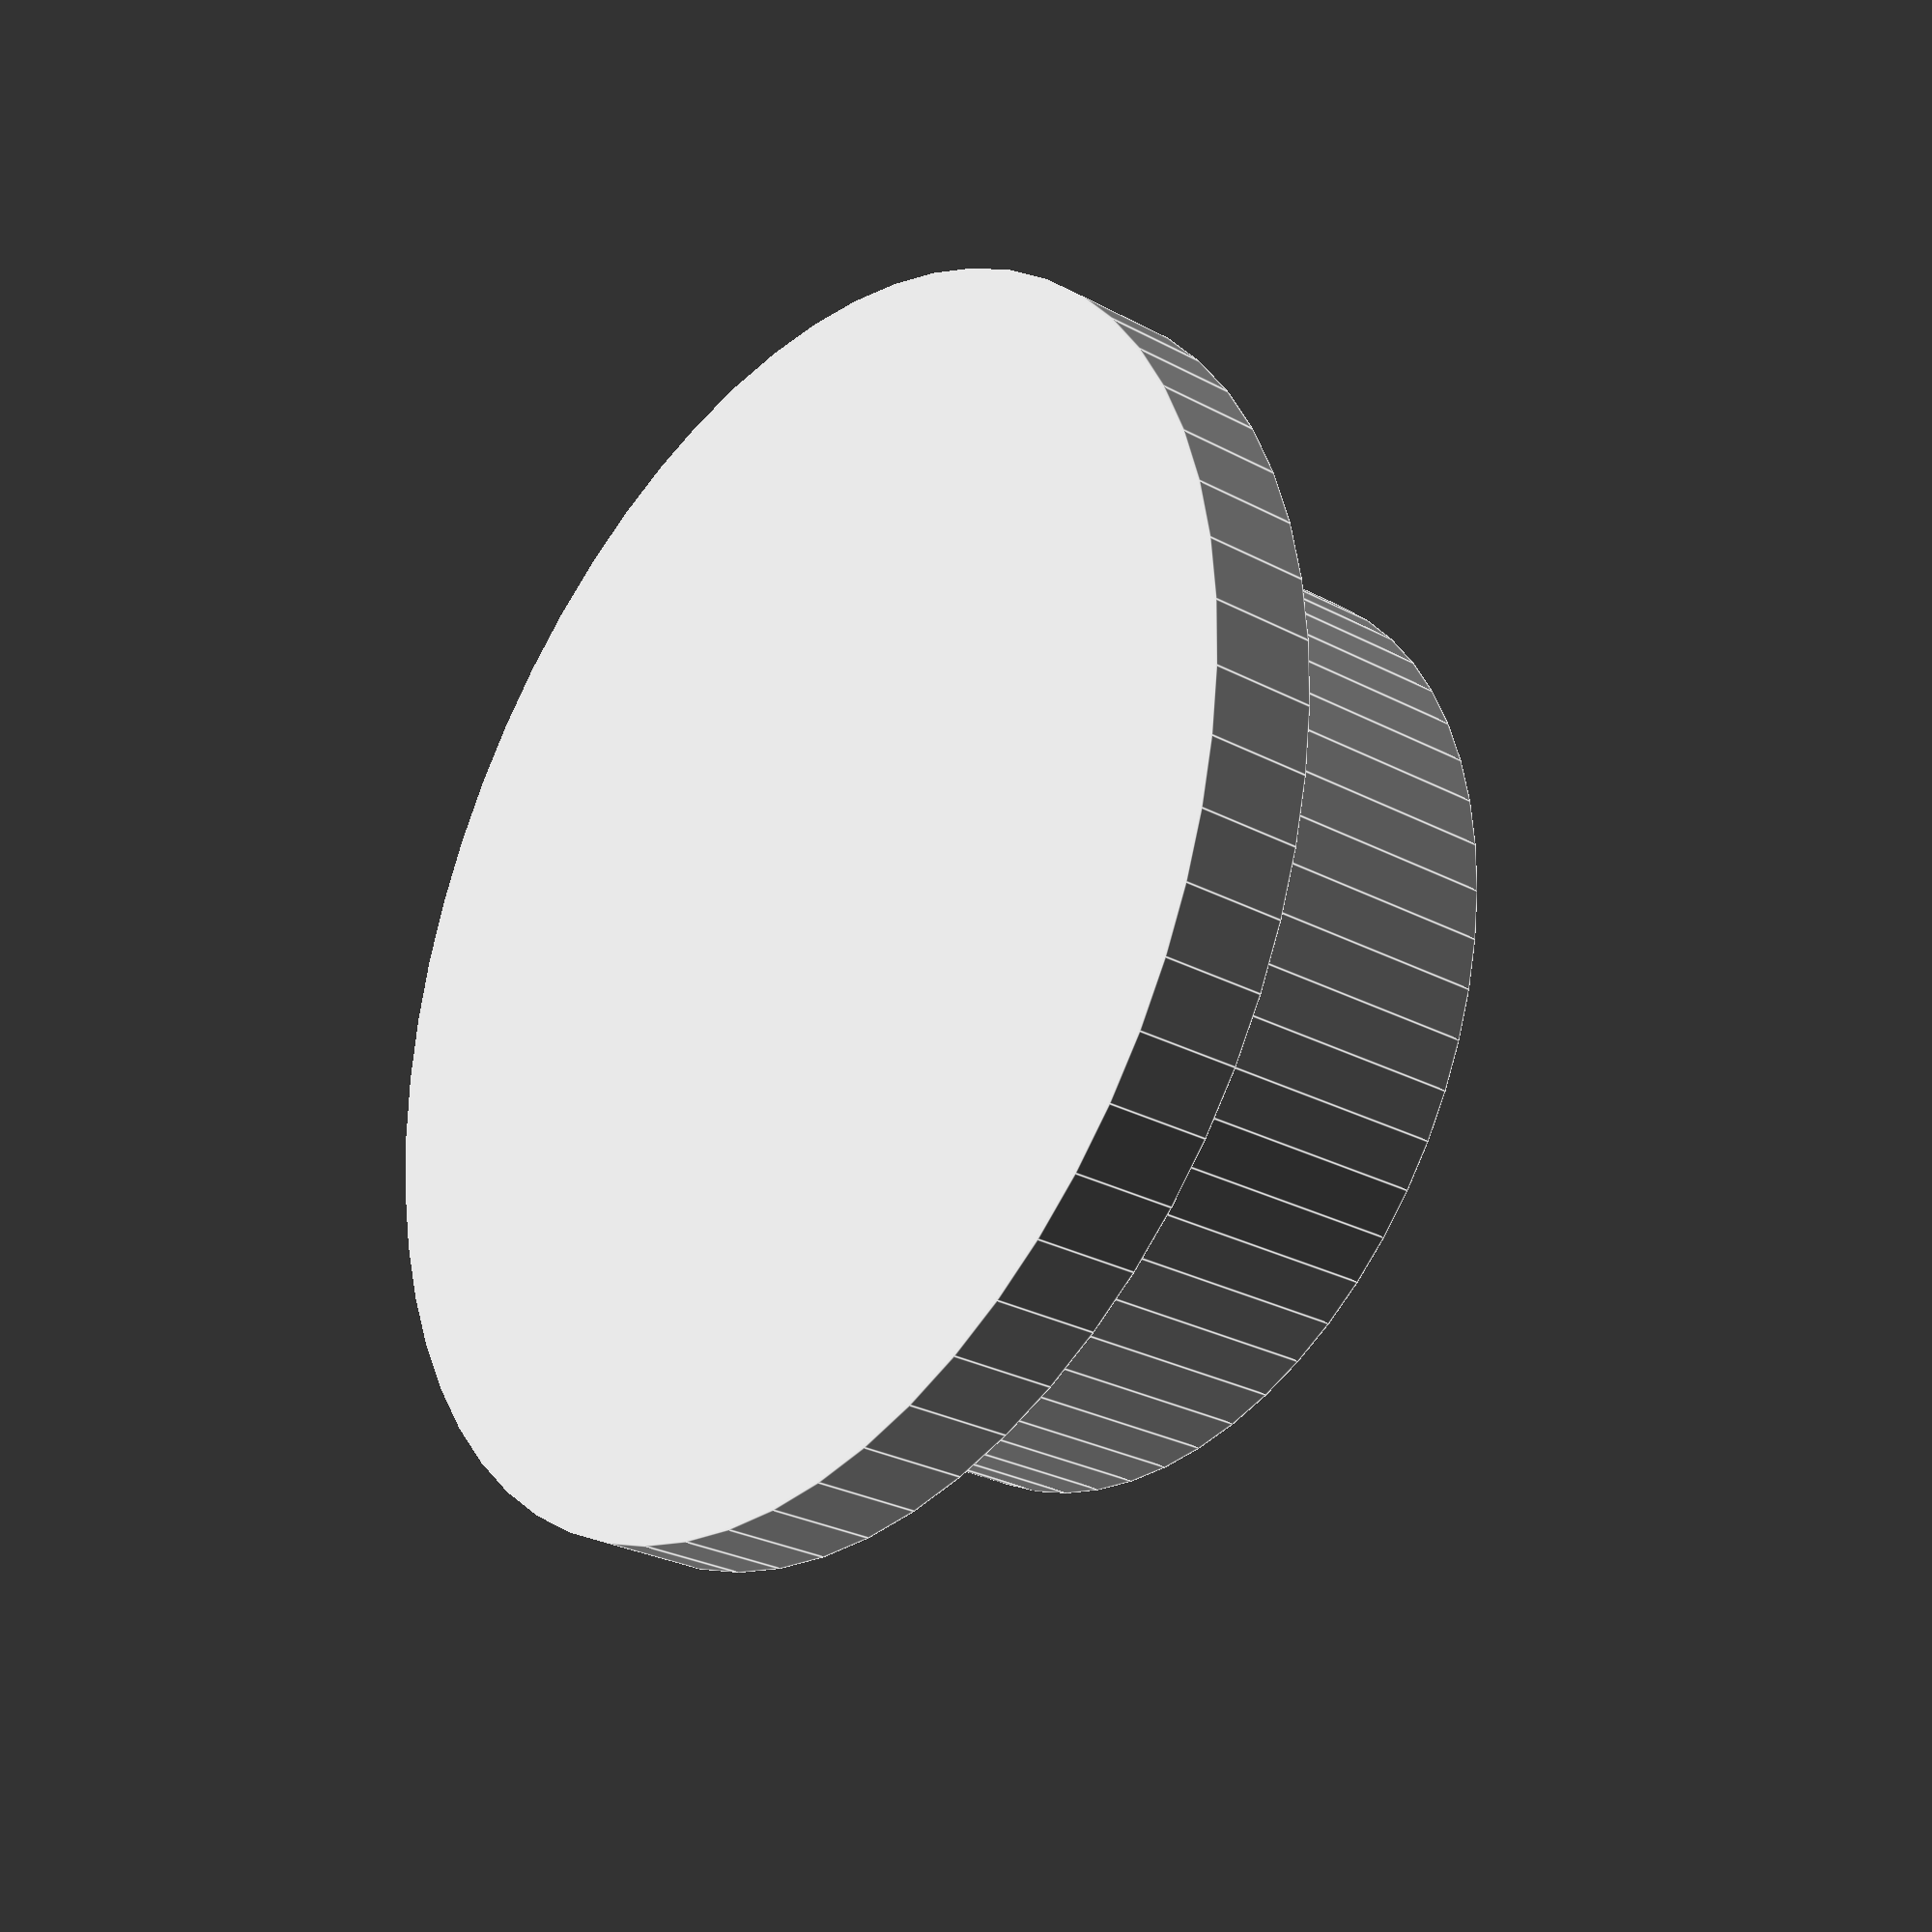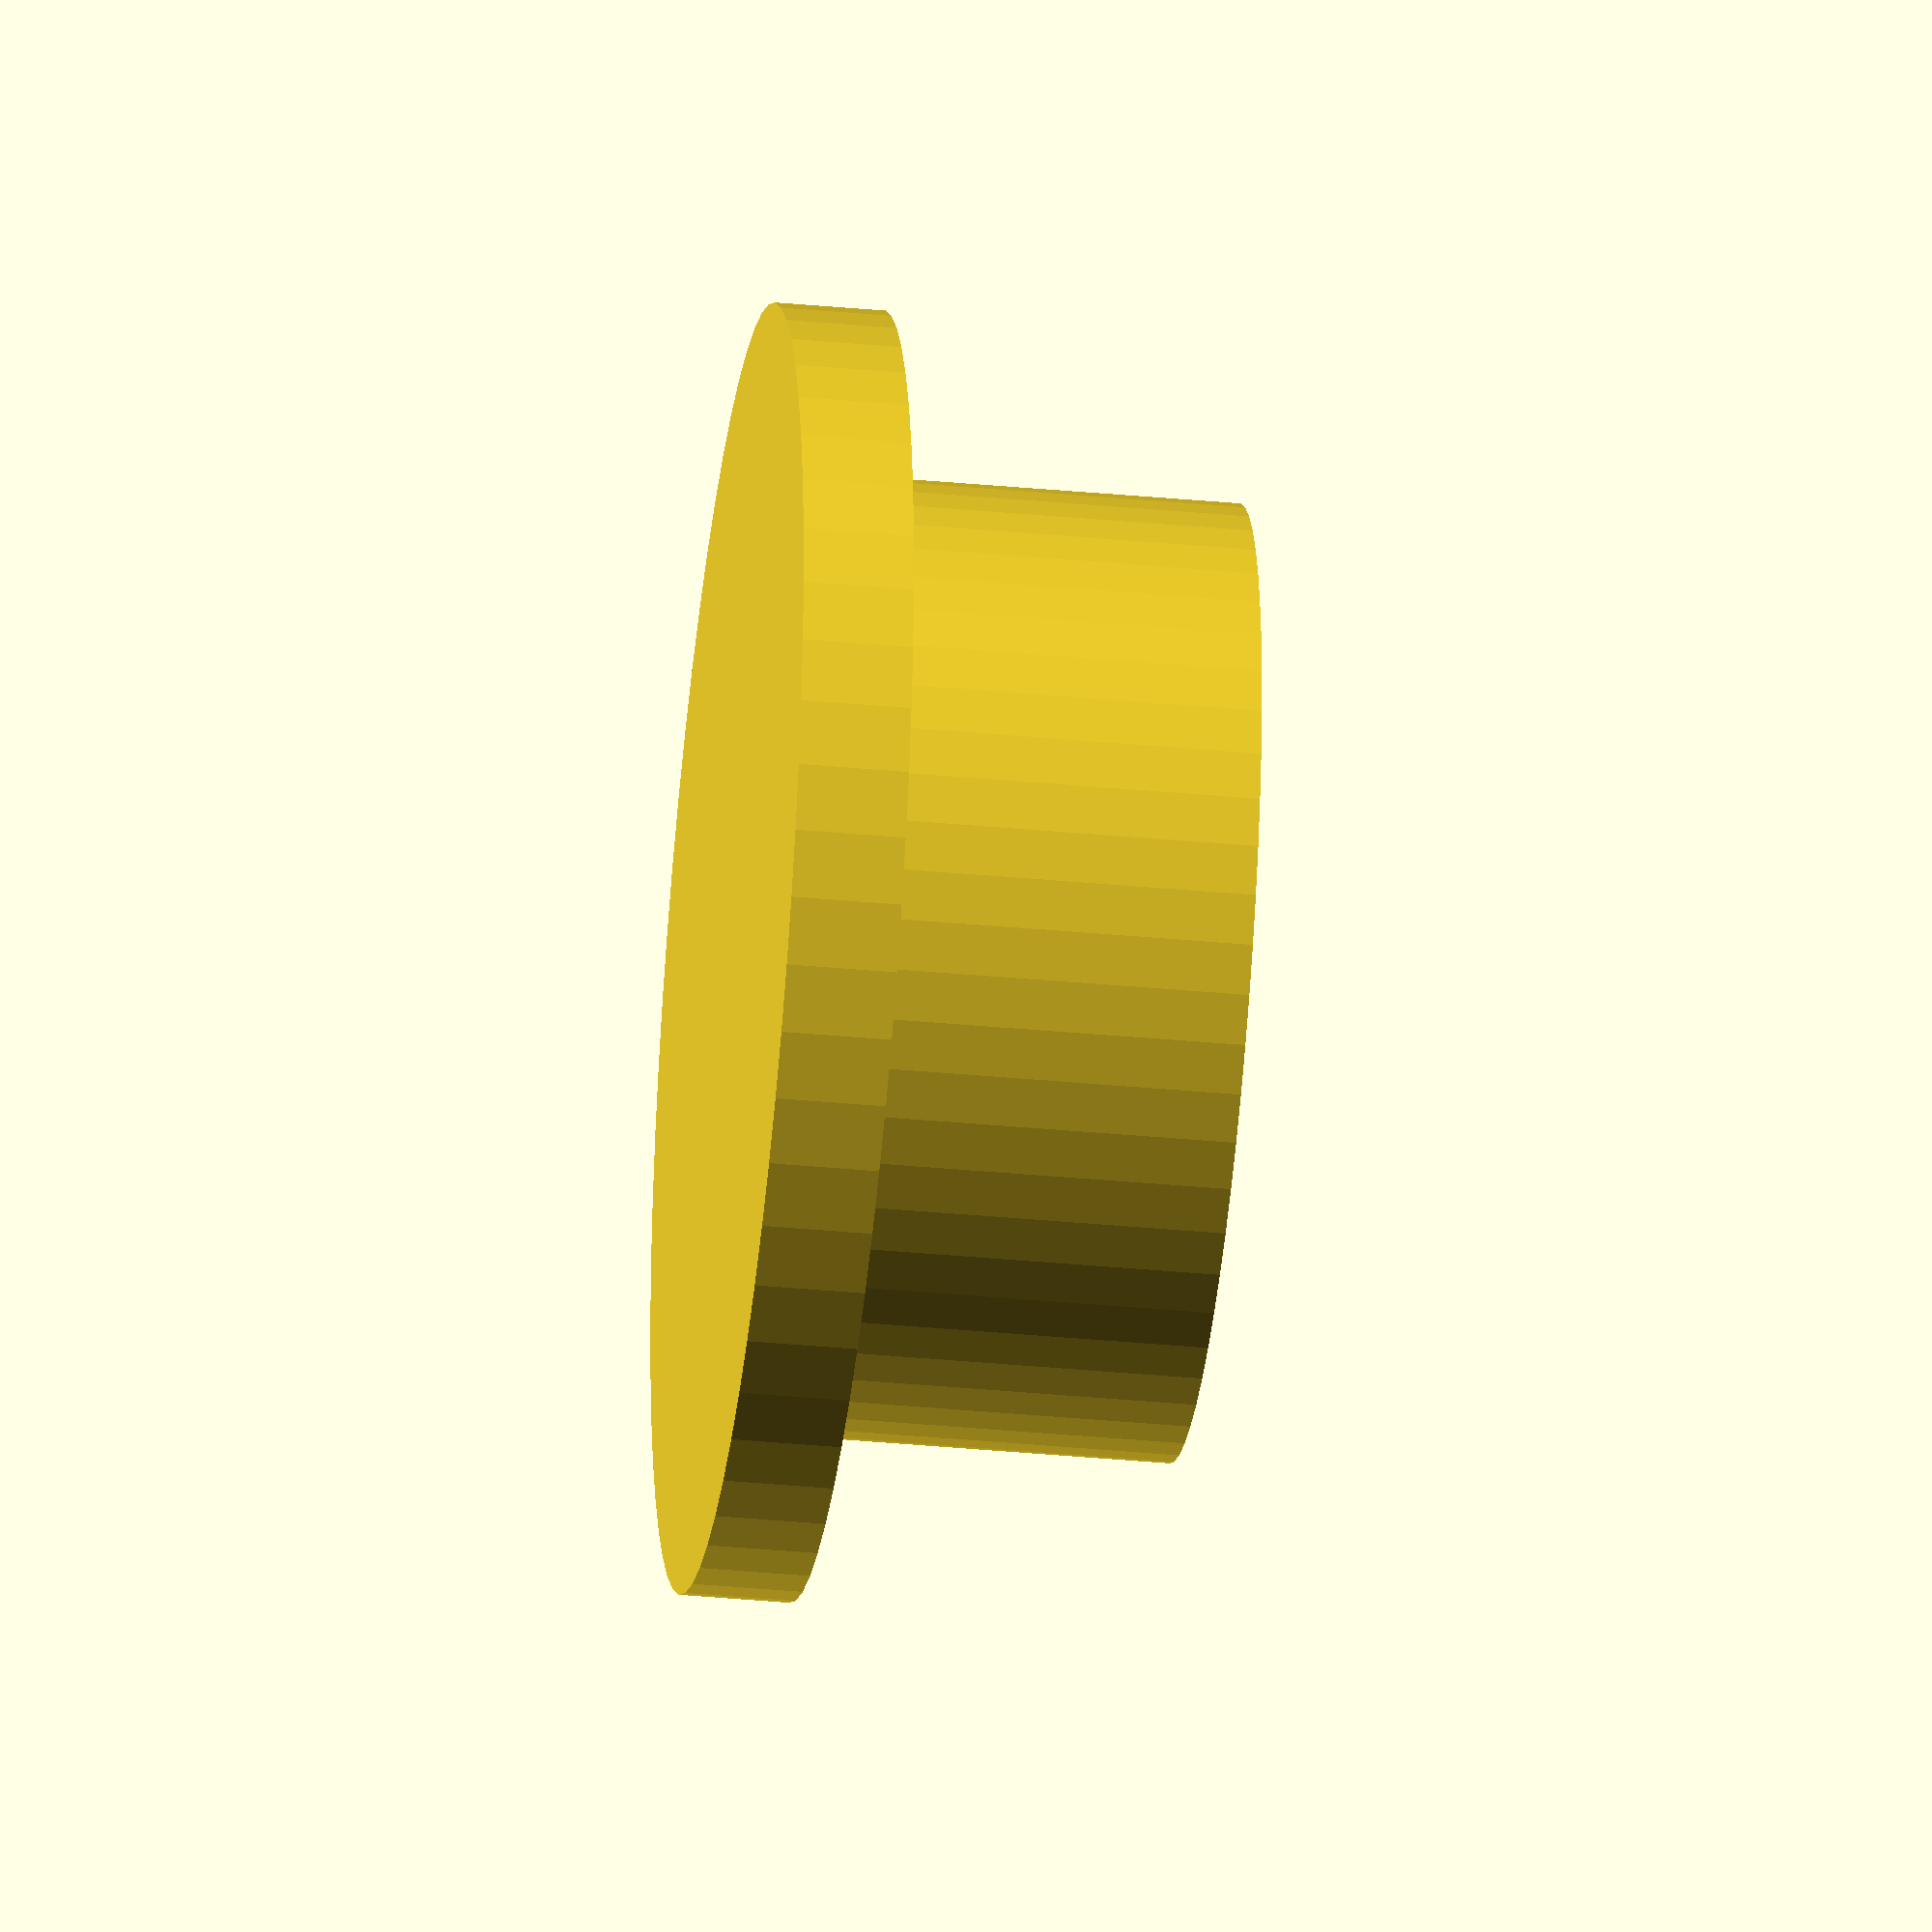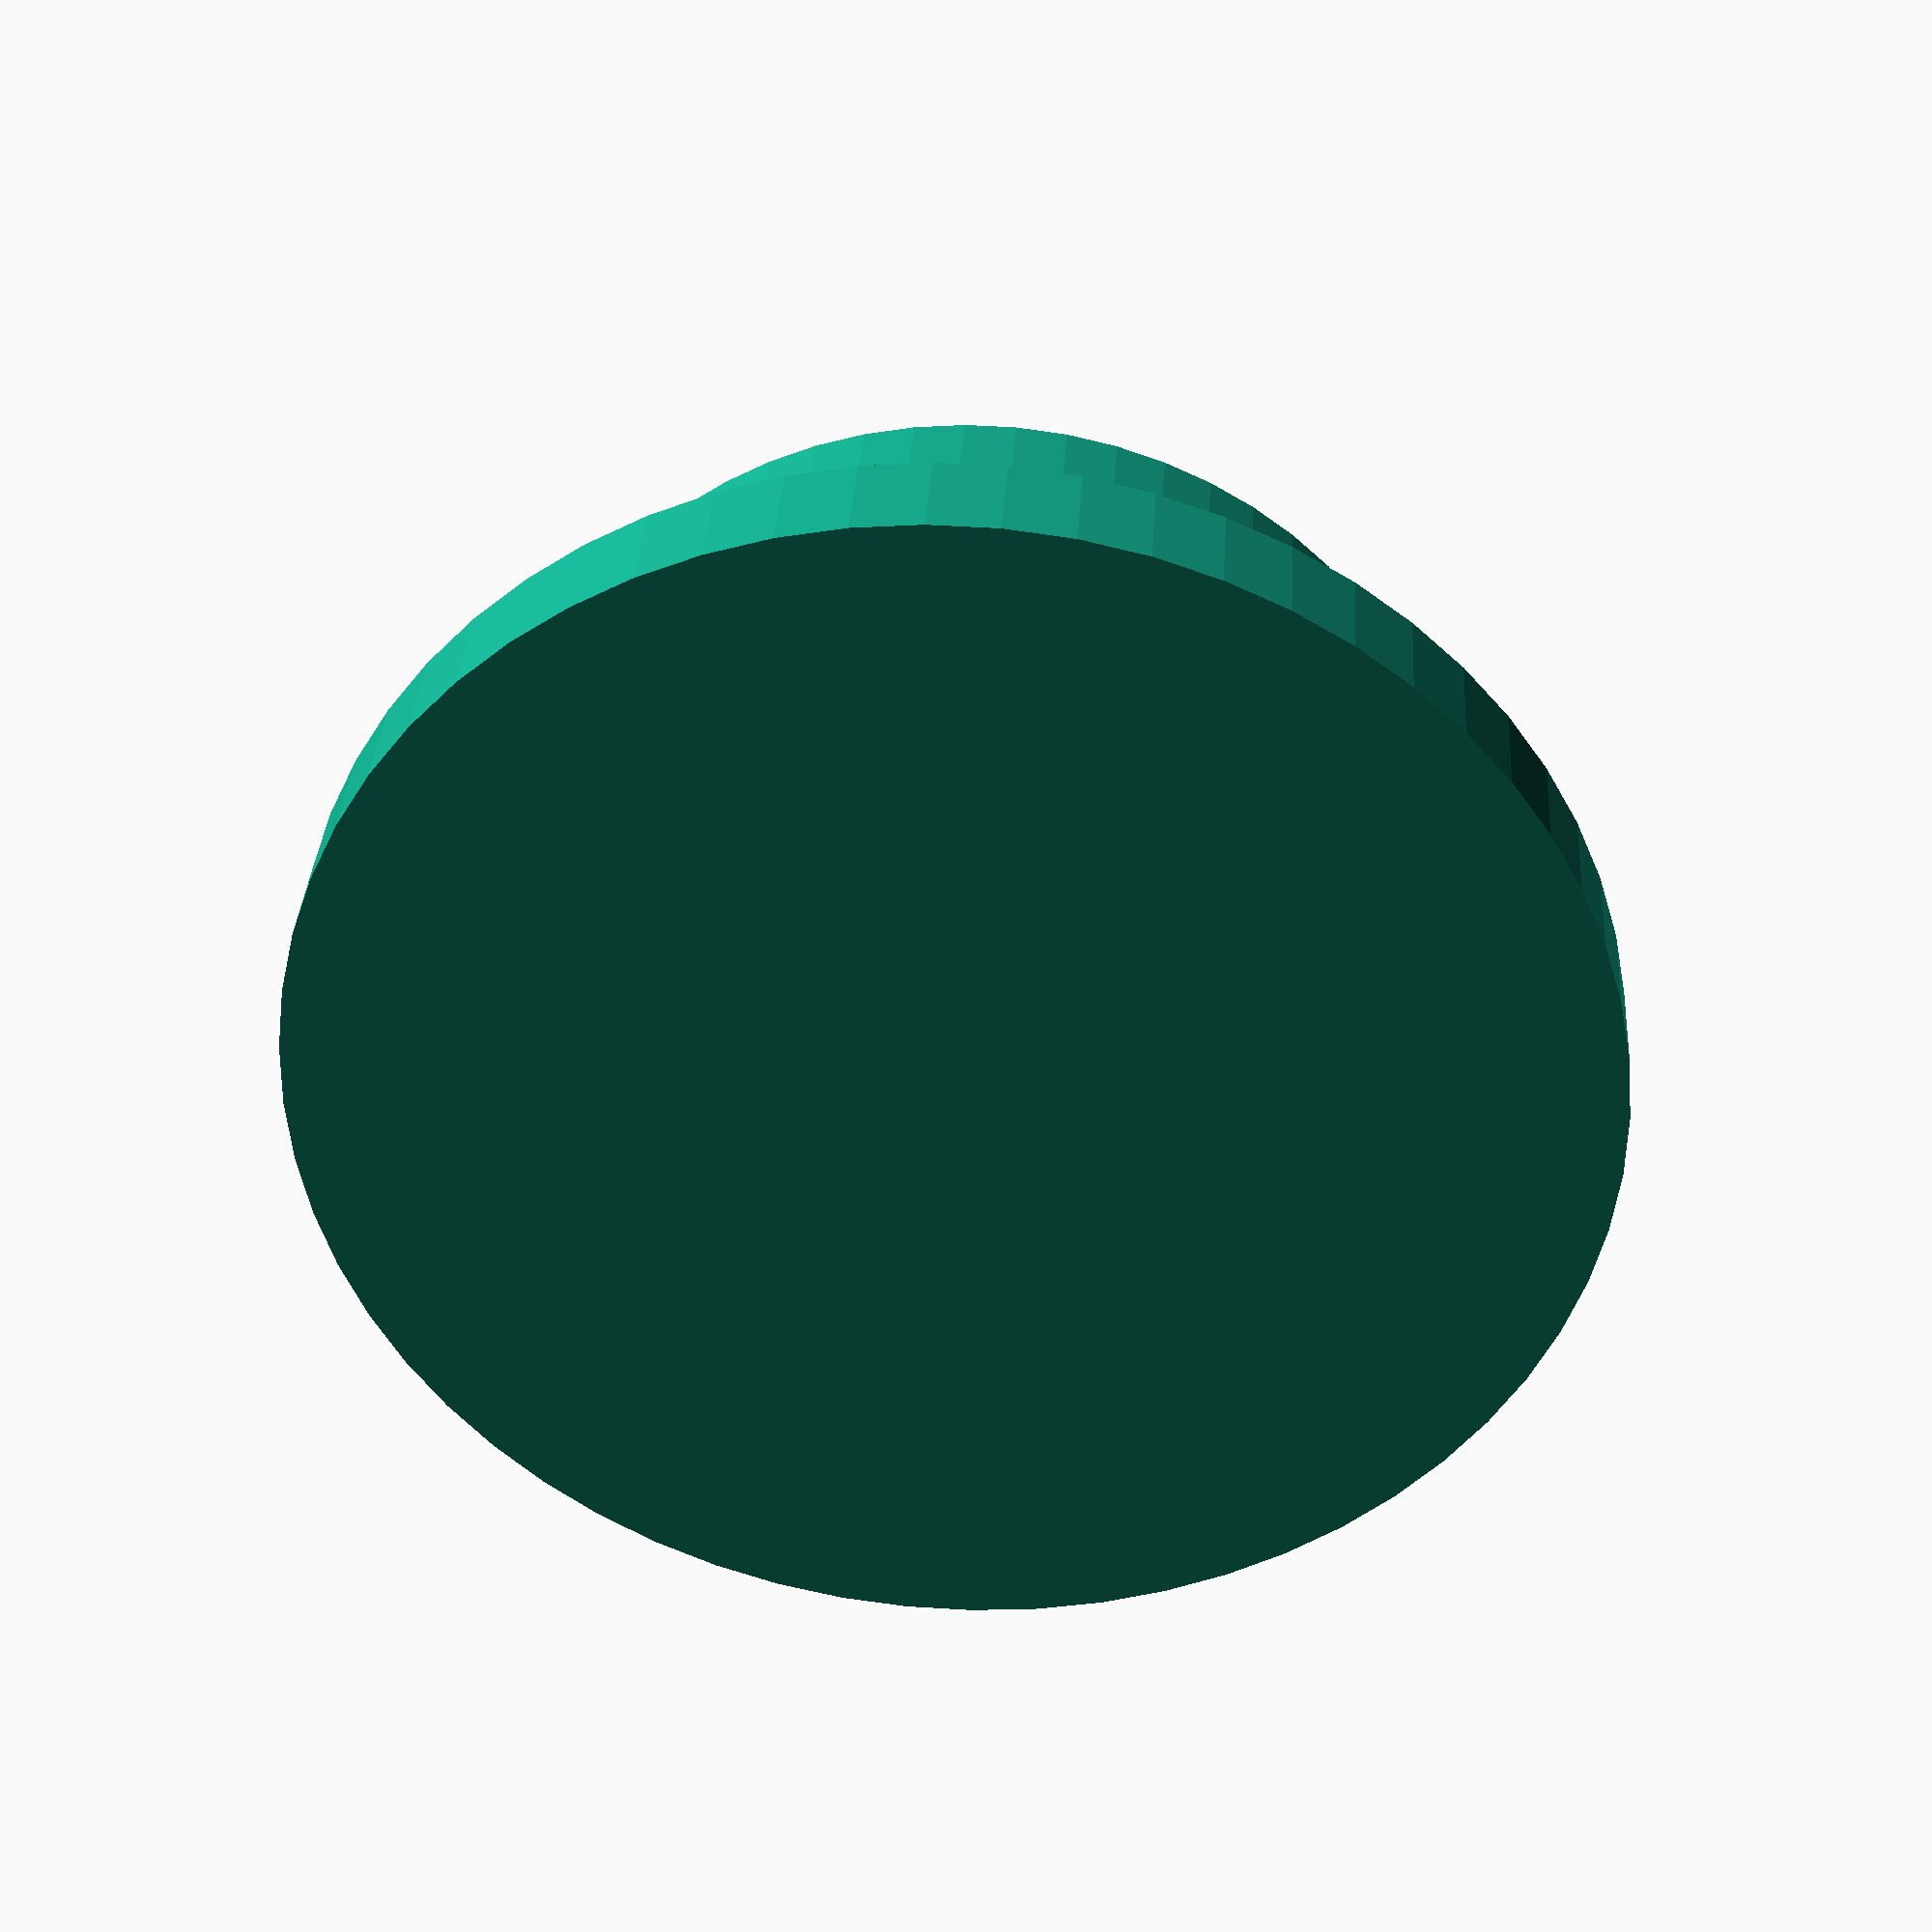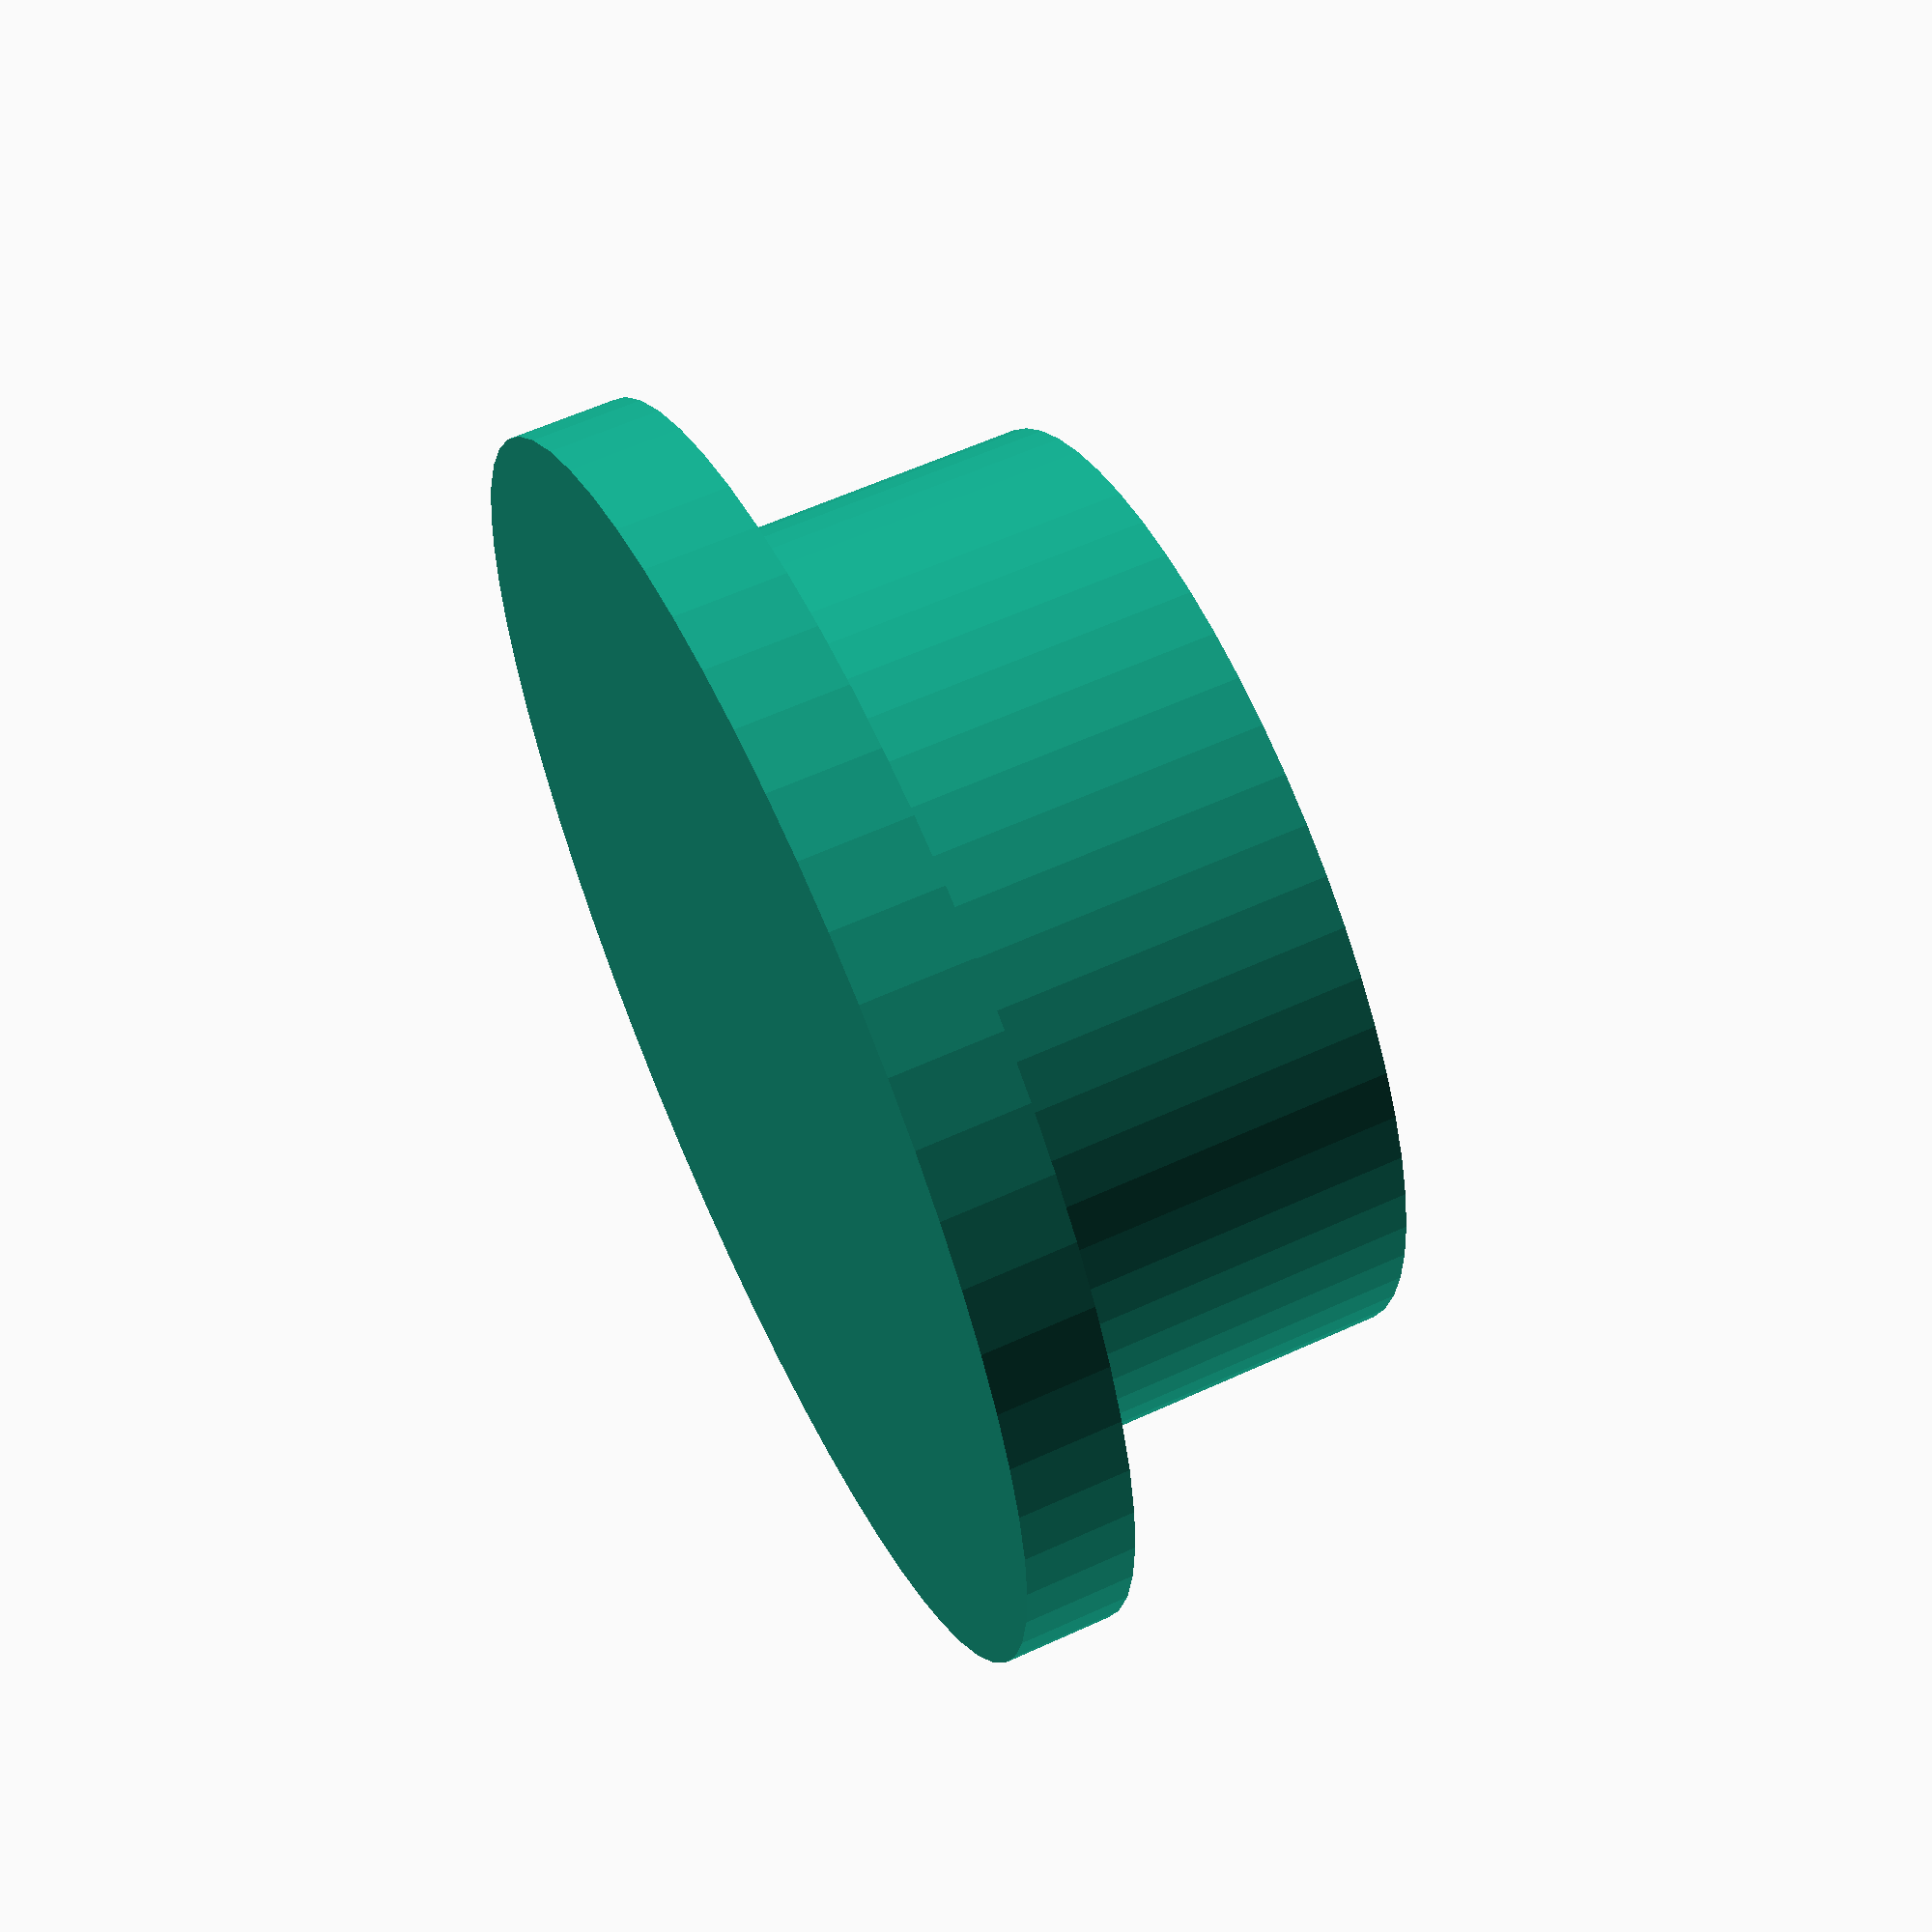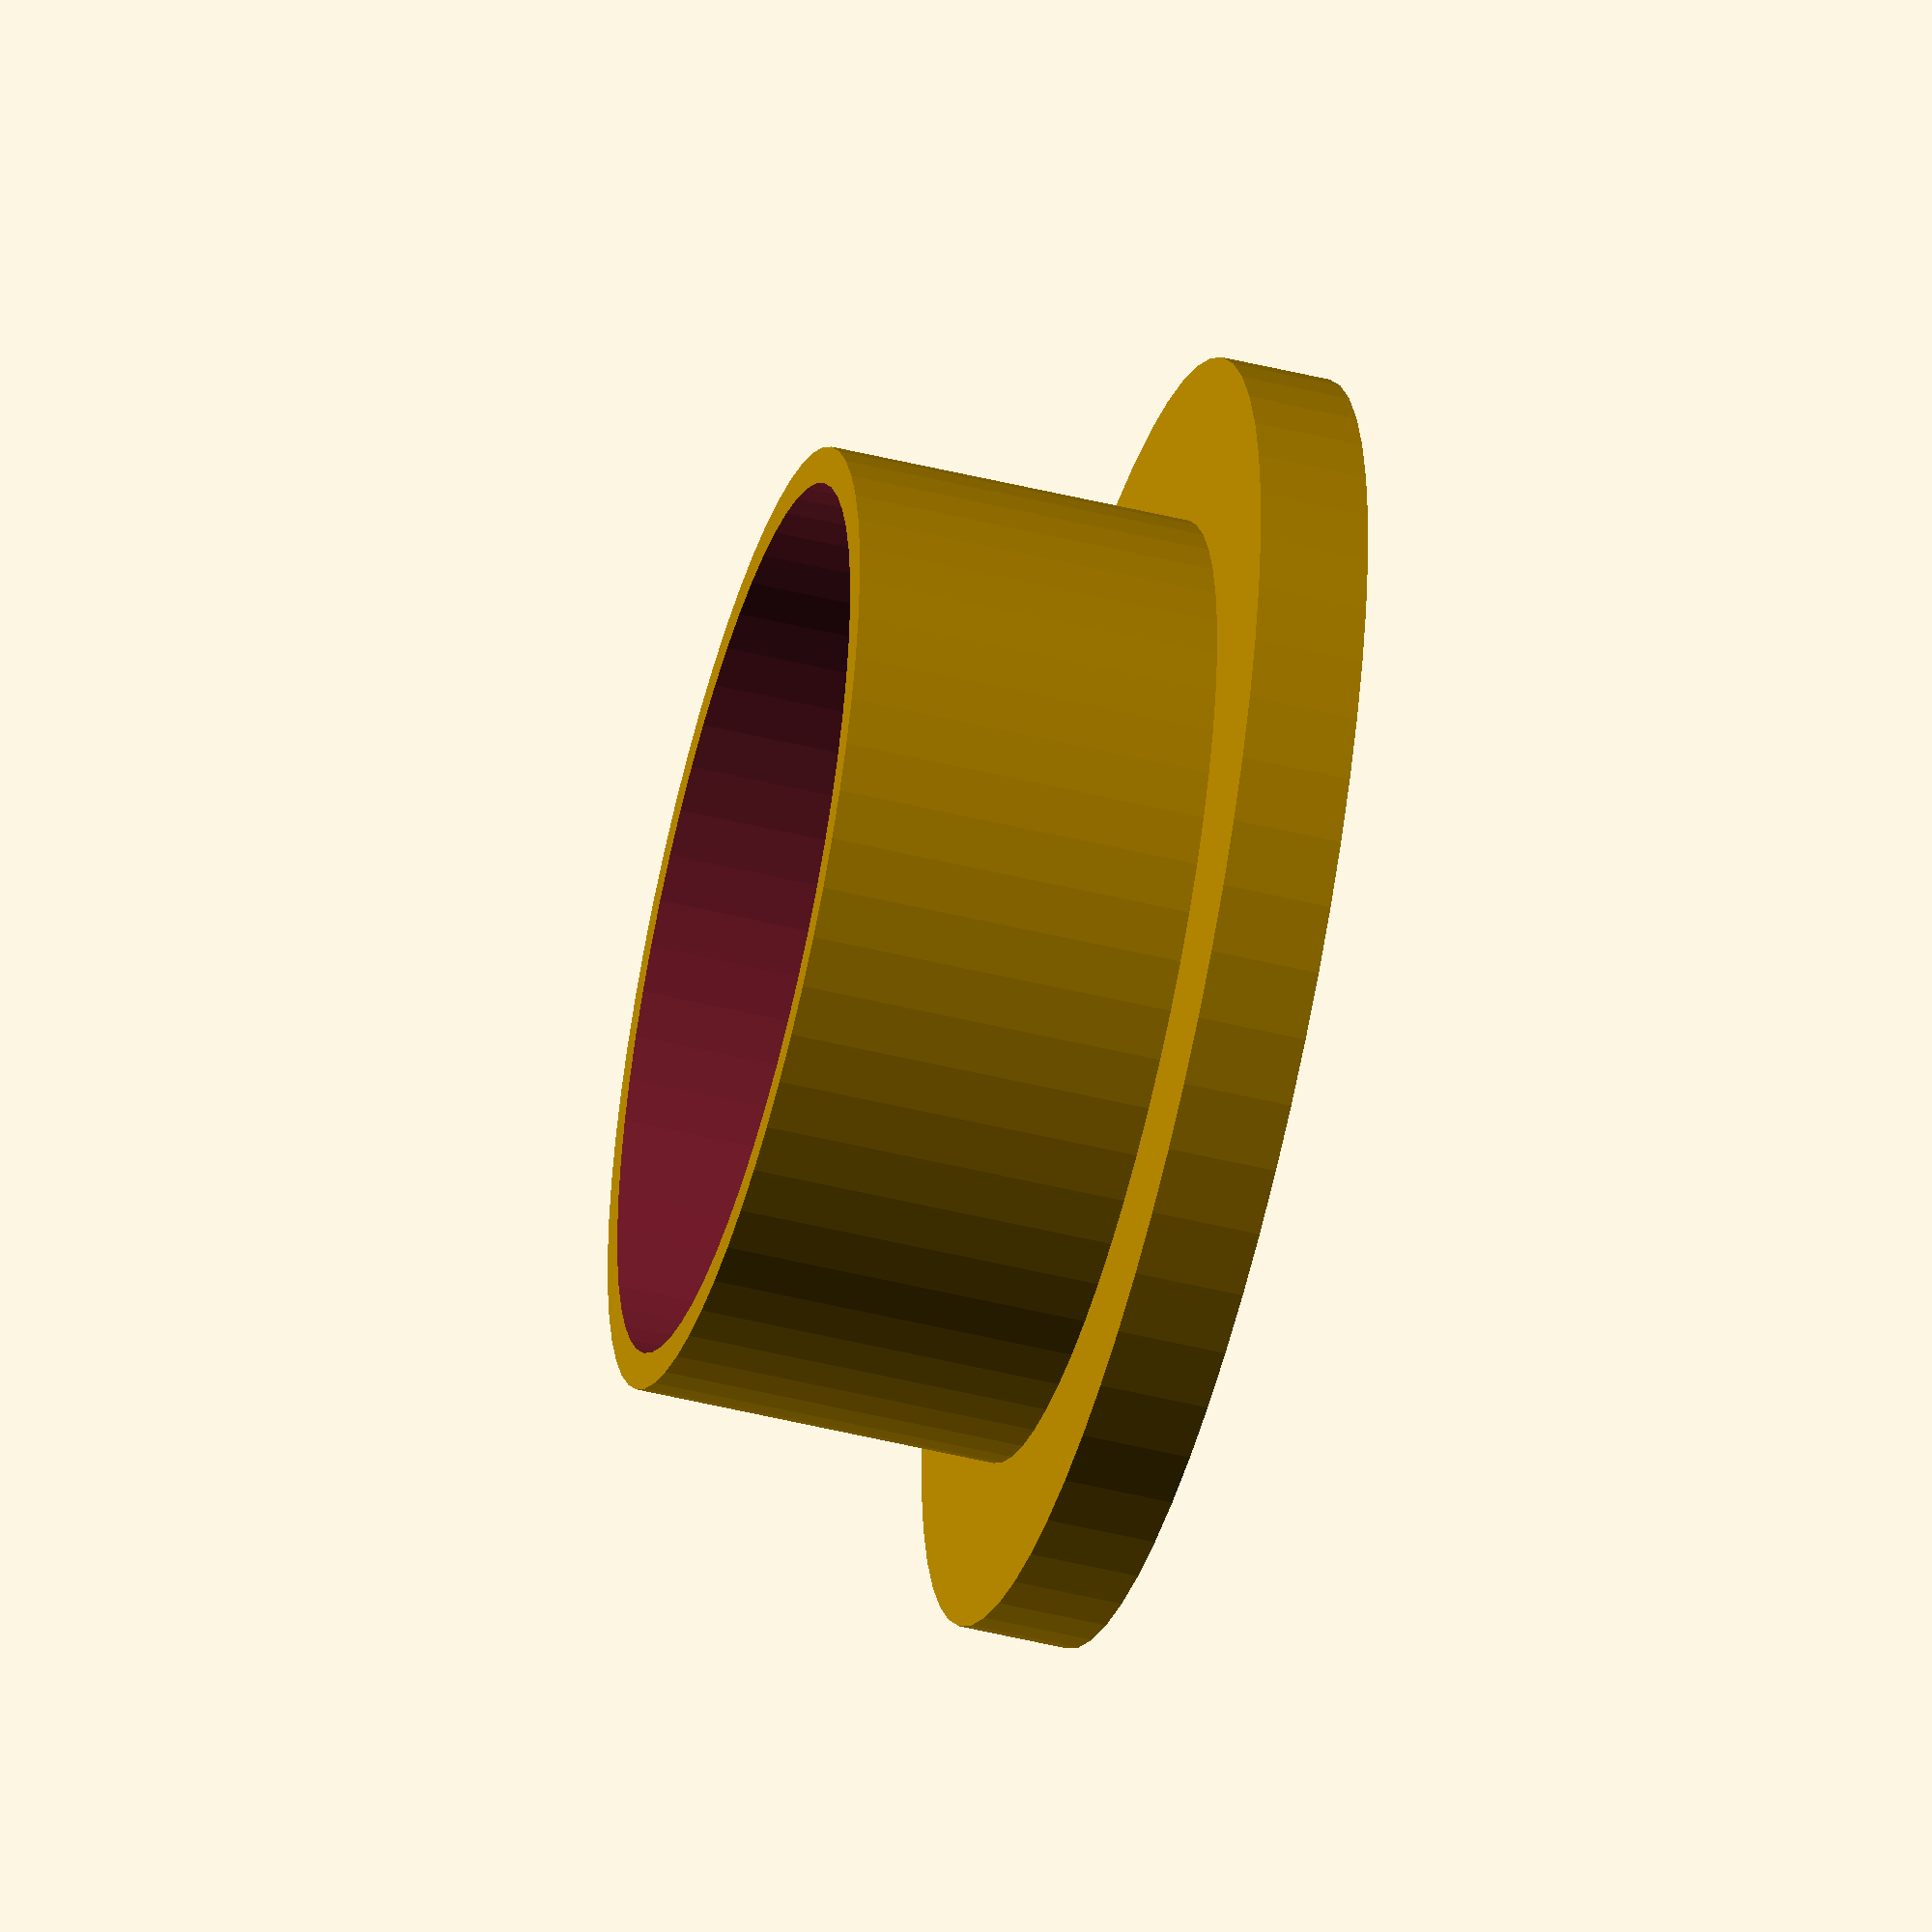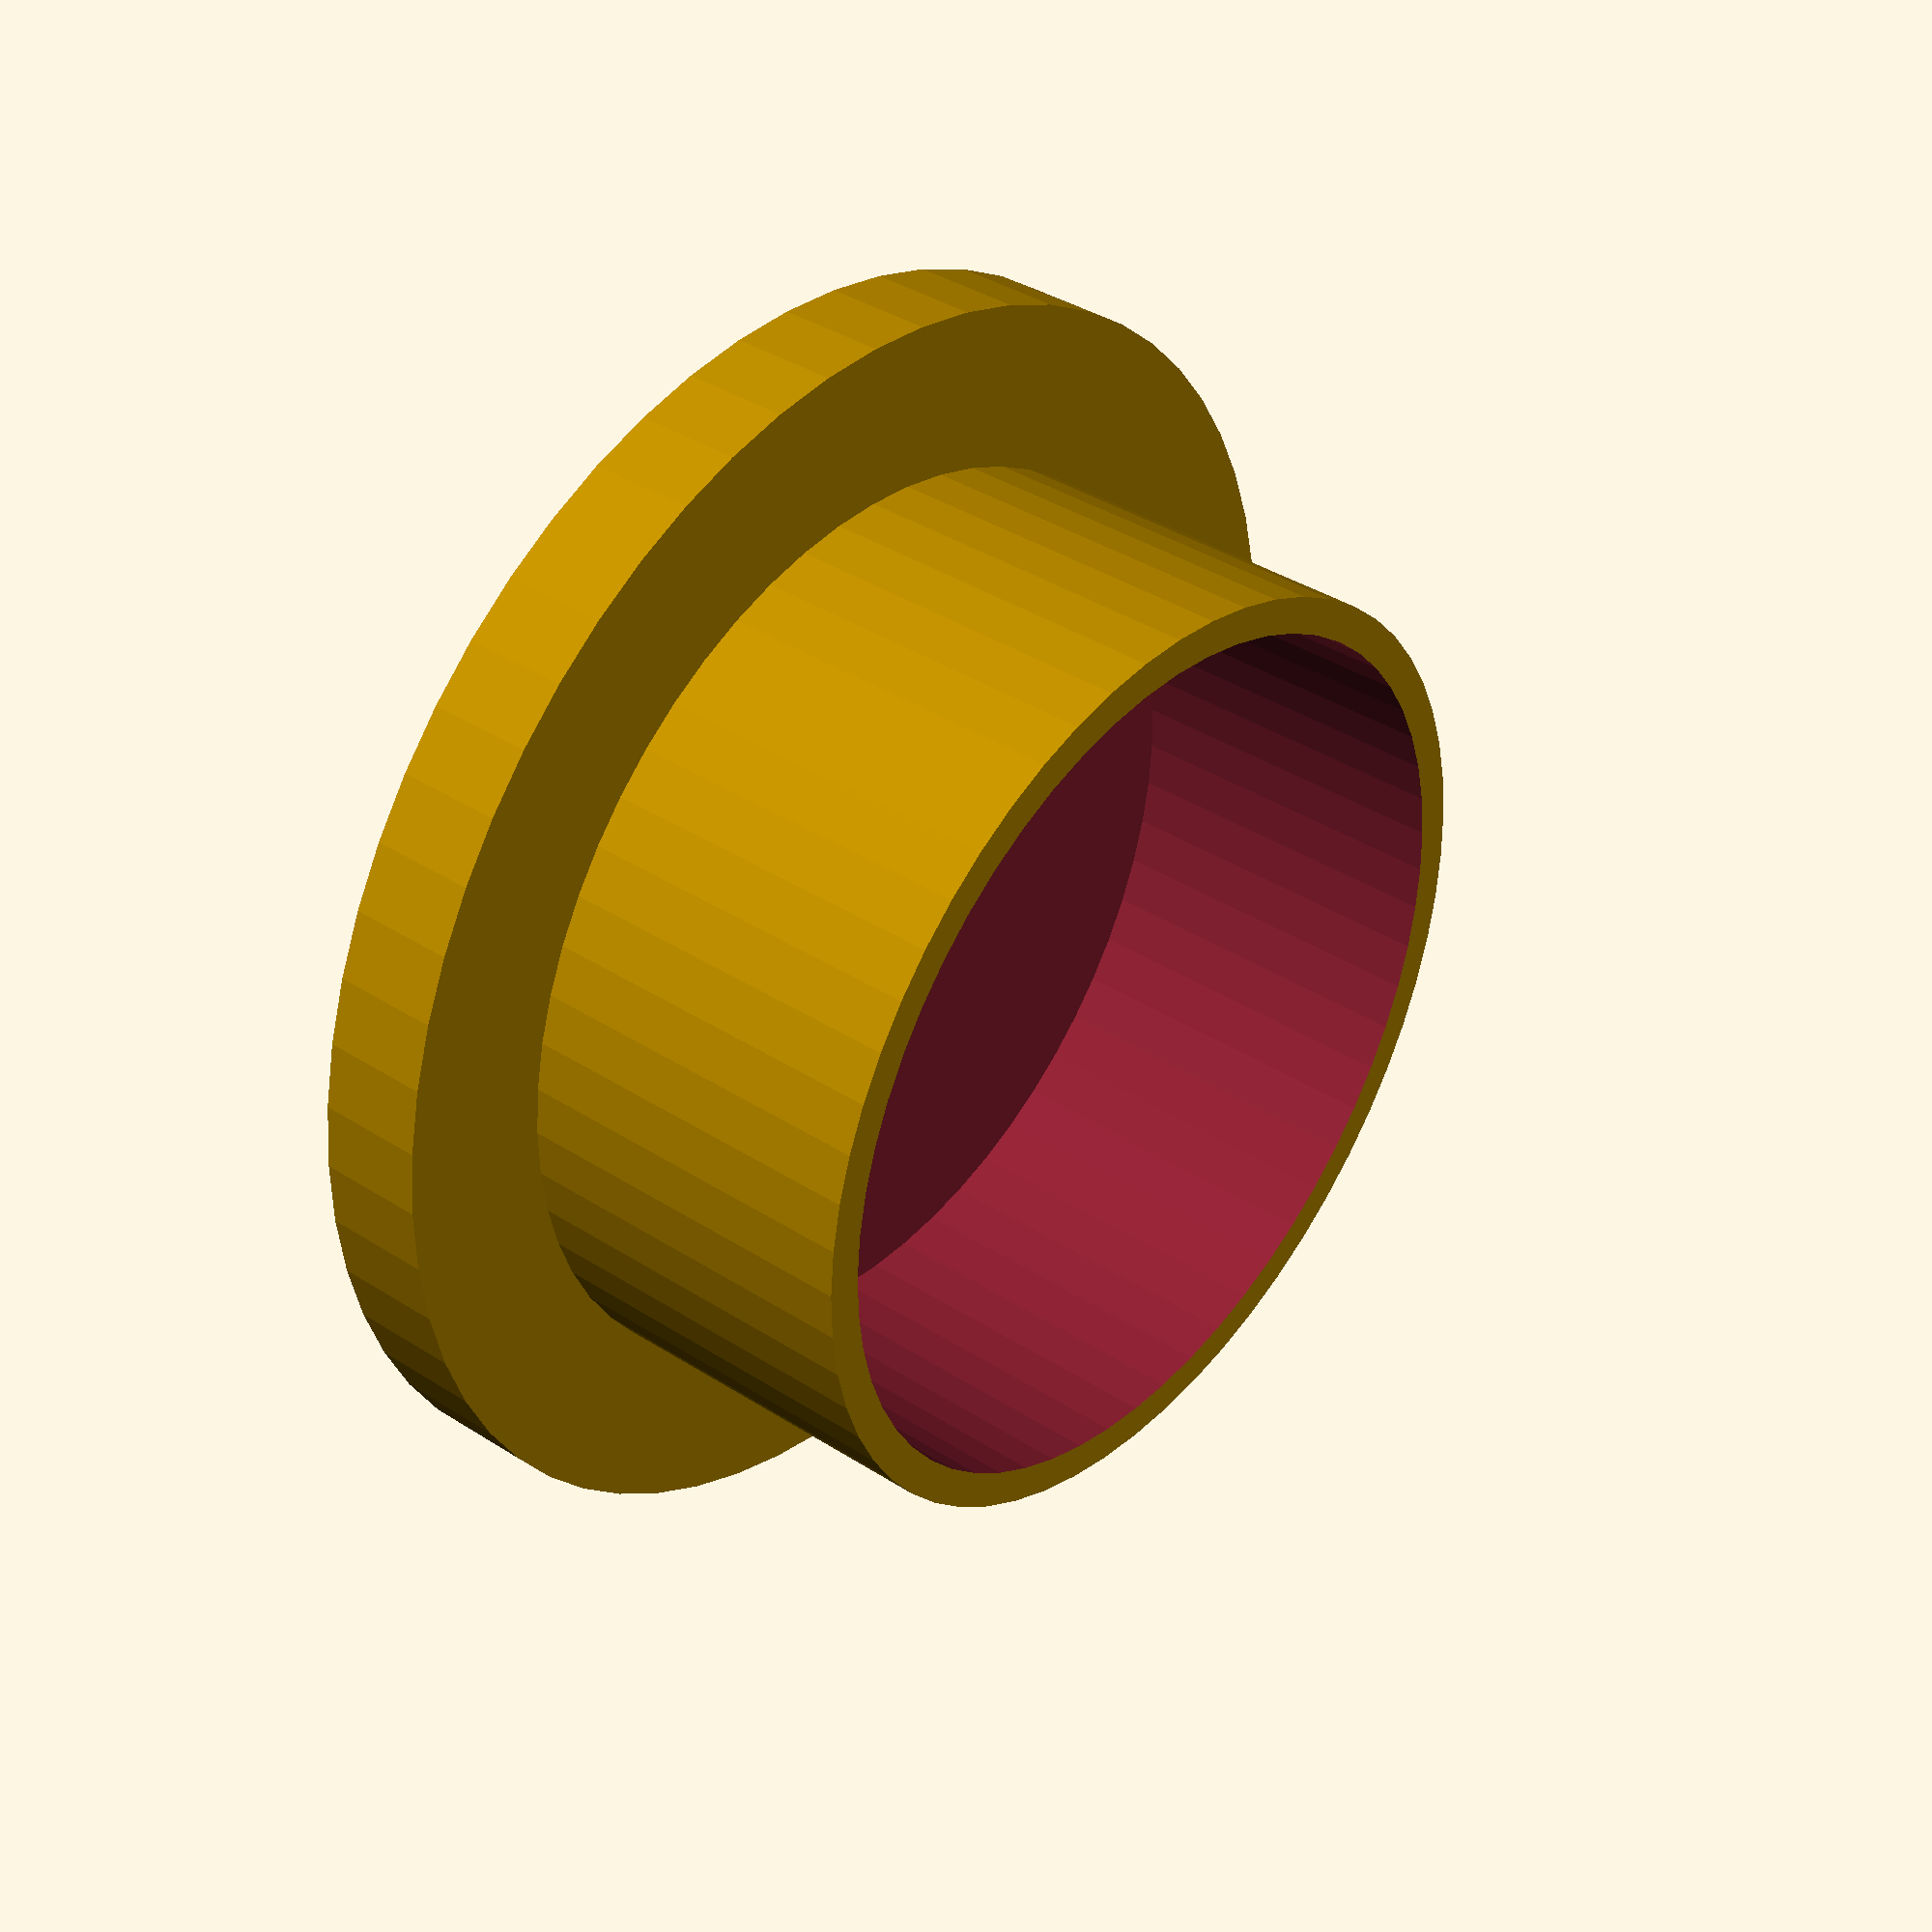
<openscad>
/*******************************************************
 PVC plug
v1.0 by Cpayn3d  Sept 2017  
*******************************************************/

// preview[view:south, tilt:top]

/* [Plug Neck] */
// - diameter of the plug neck
PlugDiam = 26; //[6:100]

// - plug Smoothness
PlugFacets = 60; //[25:100]

// - neck Height
PlugHeight = 10; //[6:50]

// - neck wall thickness
PlugWall = 2; //[1:10]  

//--------------------------------

// - diameter of the shoulder
PlugShDiam = 35; //[6:140]  

// - shoulder smoothness
ShFacets = 60; //[25:80]

// - shoulder height
PlugShHeight = 3;    //[1:10]   

// - diameter of drain hole
DrainHoleDiam = 0;  //[0:50]


partlayout(); 


module partlayout() {      
difference() {
// primary body
union() {
    
cylinder(h=PlugShHeight, r=PlugShDiam /2, $fn=ShFacets); // plug shoulder 
translate([0, 0, PlugShHeight]) cylinder(h=PlugHeight, r=PlugDiam /2, $fn=PlugFacets); // plug neck 

} // end union    
 
    

// diff section
union() {
translate([0, 0, PlugShHeight+0.5]) cylinder(h=PlugHeight +1, r=(PlugDiam-PlugWall) /2, $fn=PlugFacets); // plug inner cutout 

translate([0, 0, -1]) cylinder(h=PlugShHeight +2, r=(DrainHoleDiam) /2, $fn=ShFacets); // drain hole 
 
  }  // end diff union
 } // end diff
} // end module - parts layout
  
  
</openscad>
<views>
elev=208.1 azim=19.6 roll=309.0 proj=p view=edges
elev=217.6 azim=111.2 roll=276.8 proj=o view=wireframe
elev=144.6 azim=193.9 roll=356.4 proj=p view=wireframe
elev=120.0 azim=38.7 roll=295.1 proj=p view=solid
elev=49.5 azim=2.8 roll=74.8 proj=o view=wireframe
elev=142.9 azim=32.1 roll=230.2 proj=p view=solid
</views>
